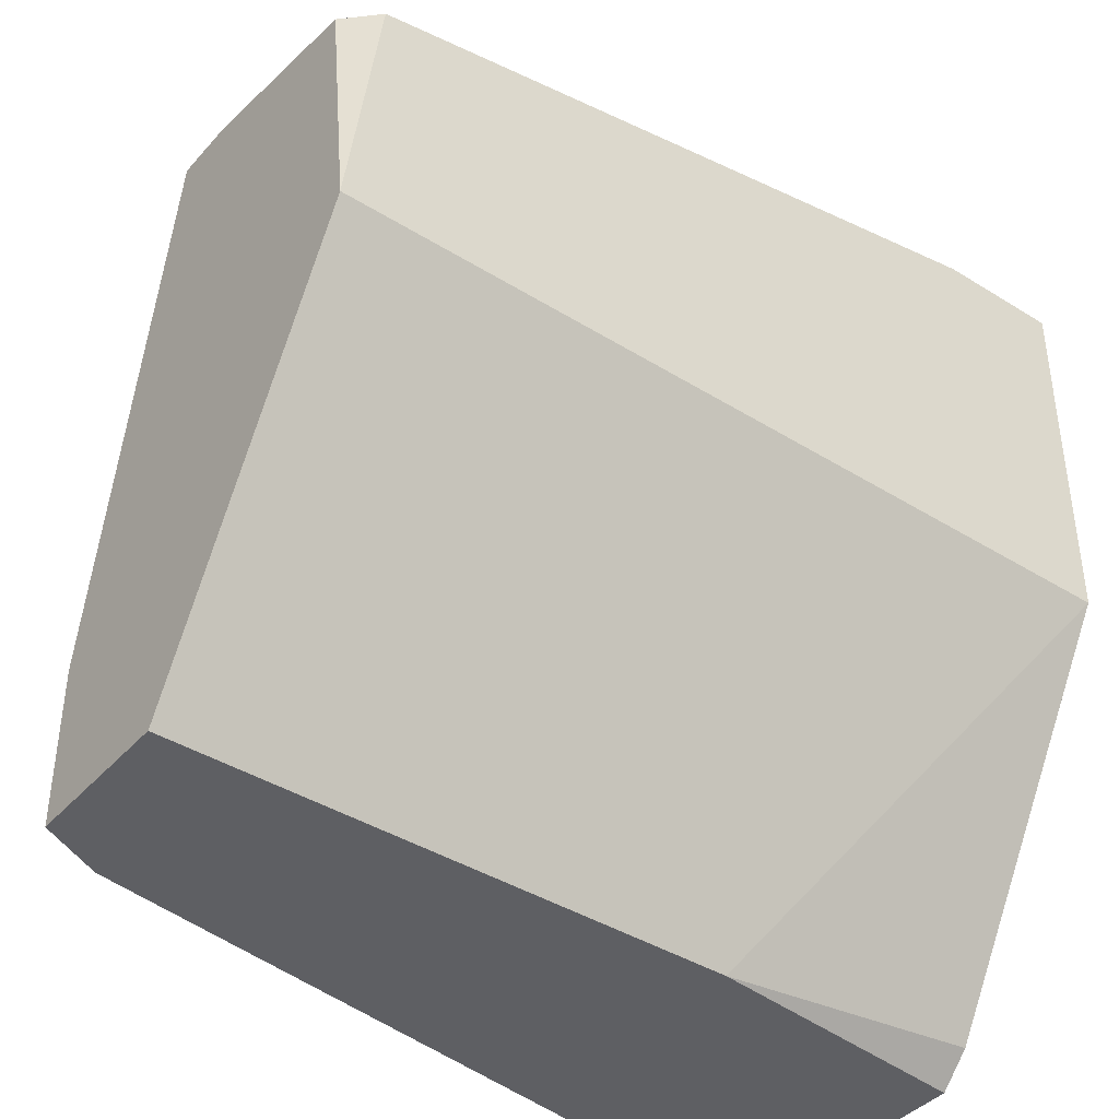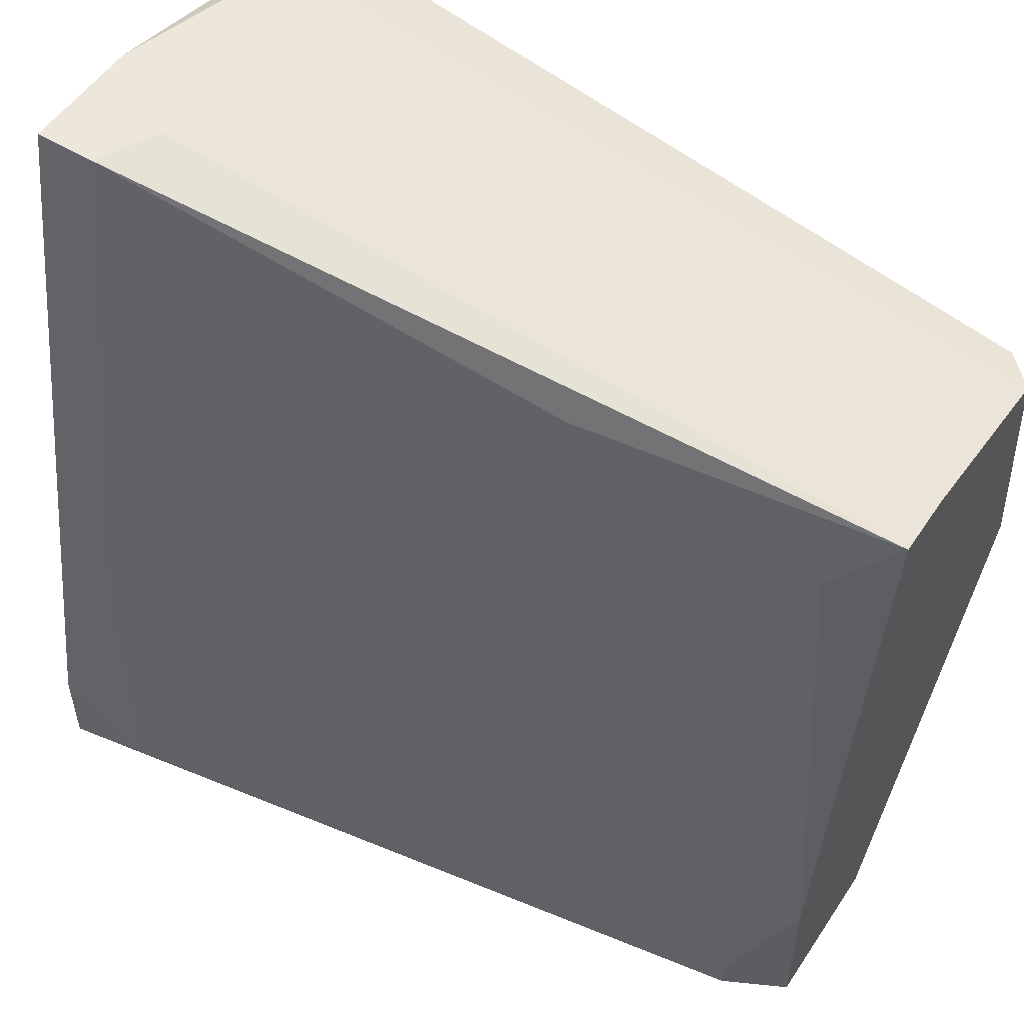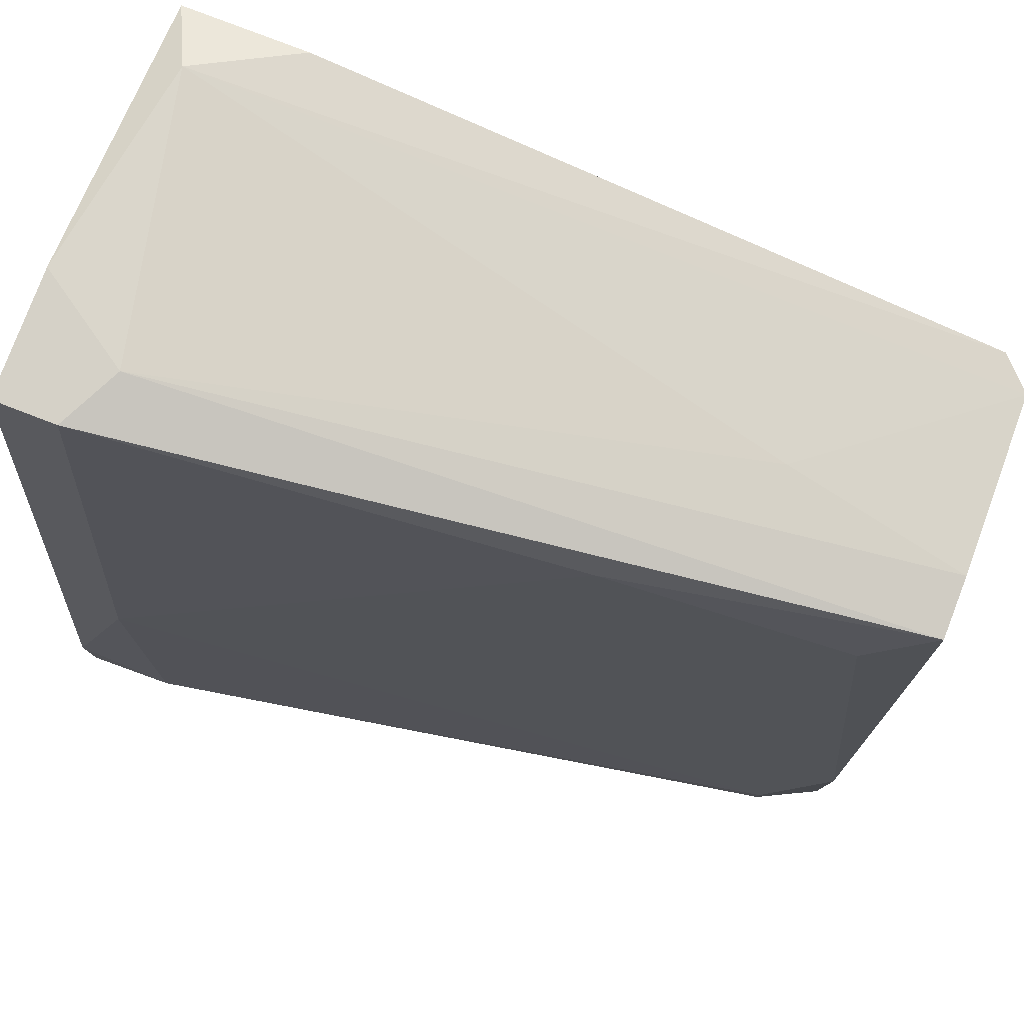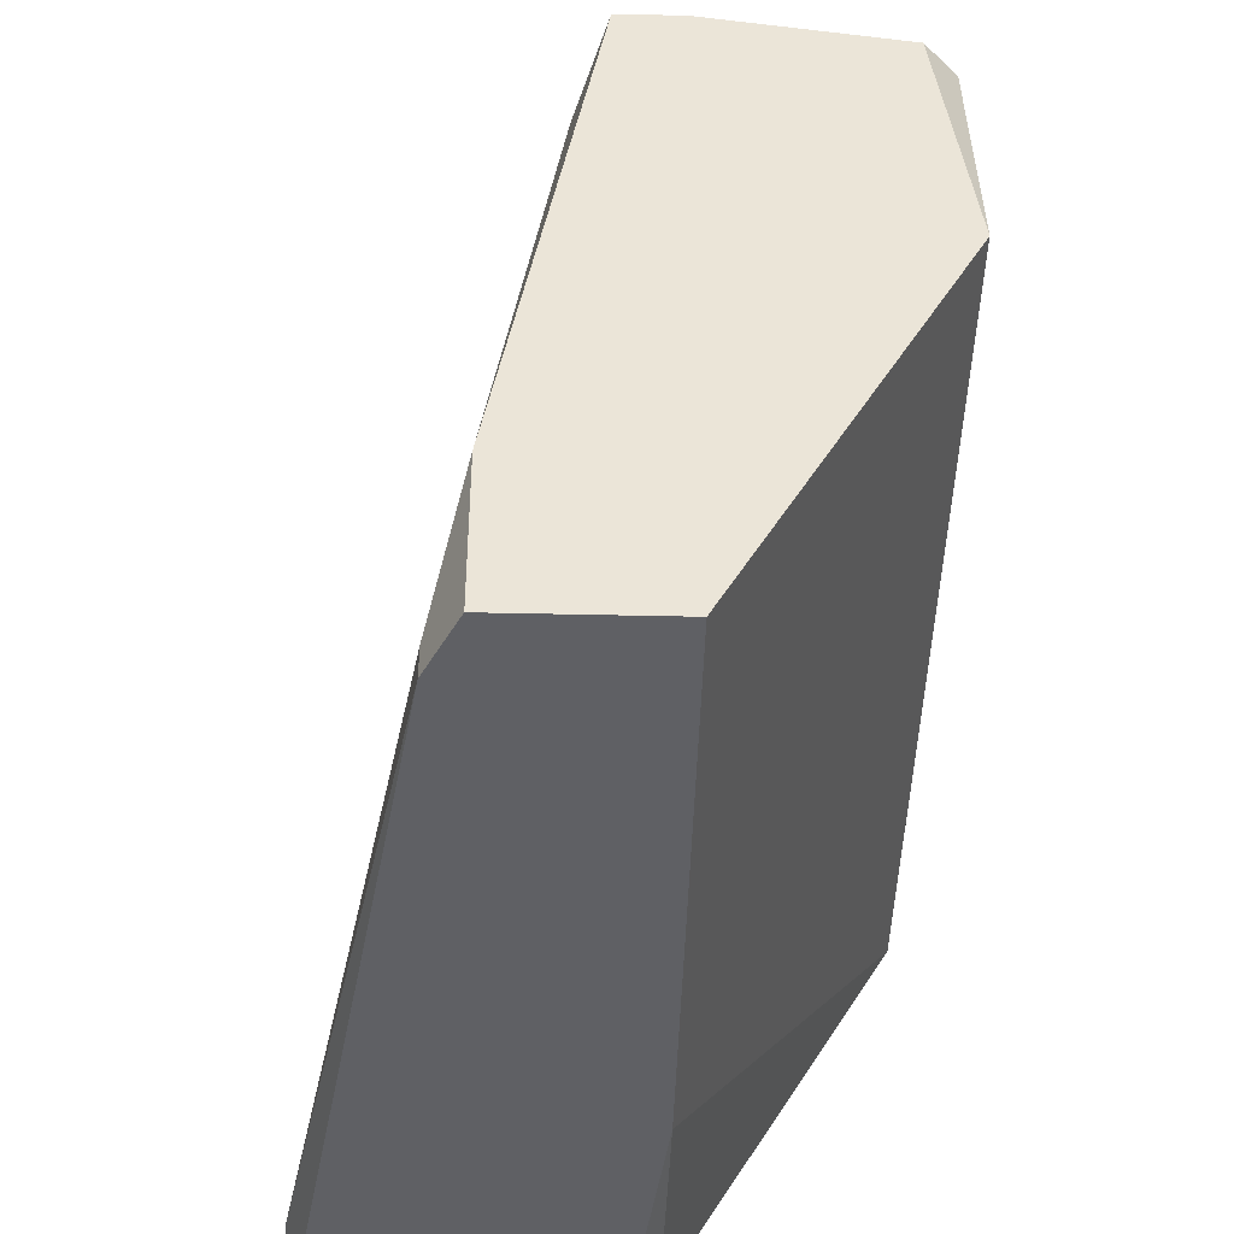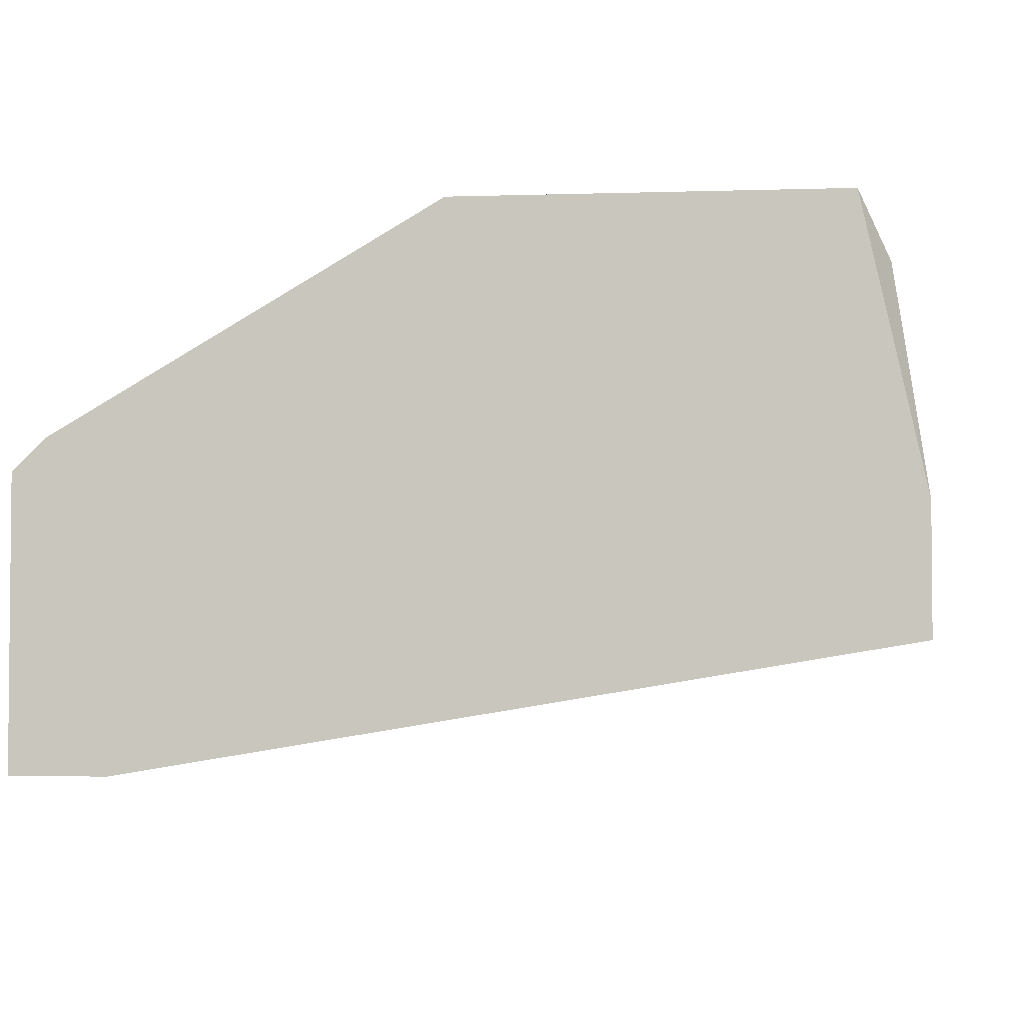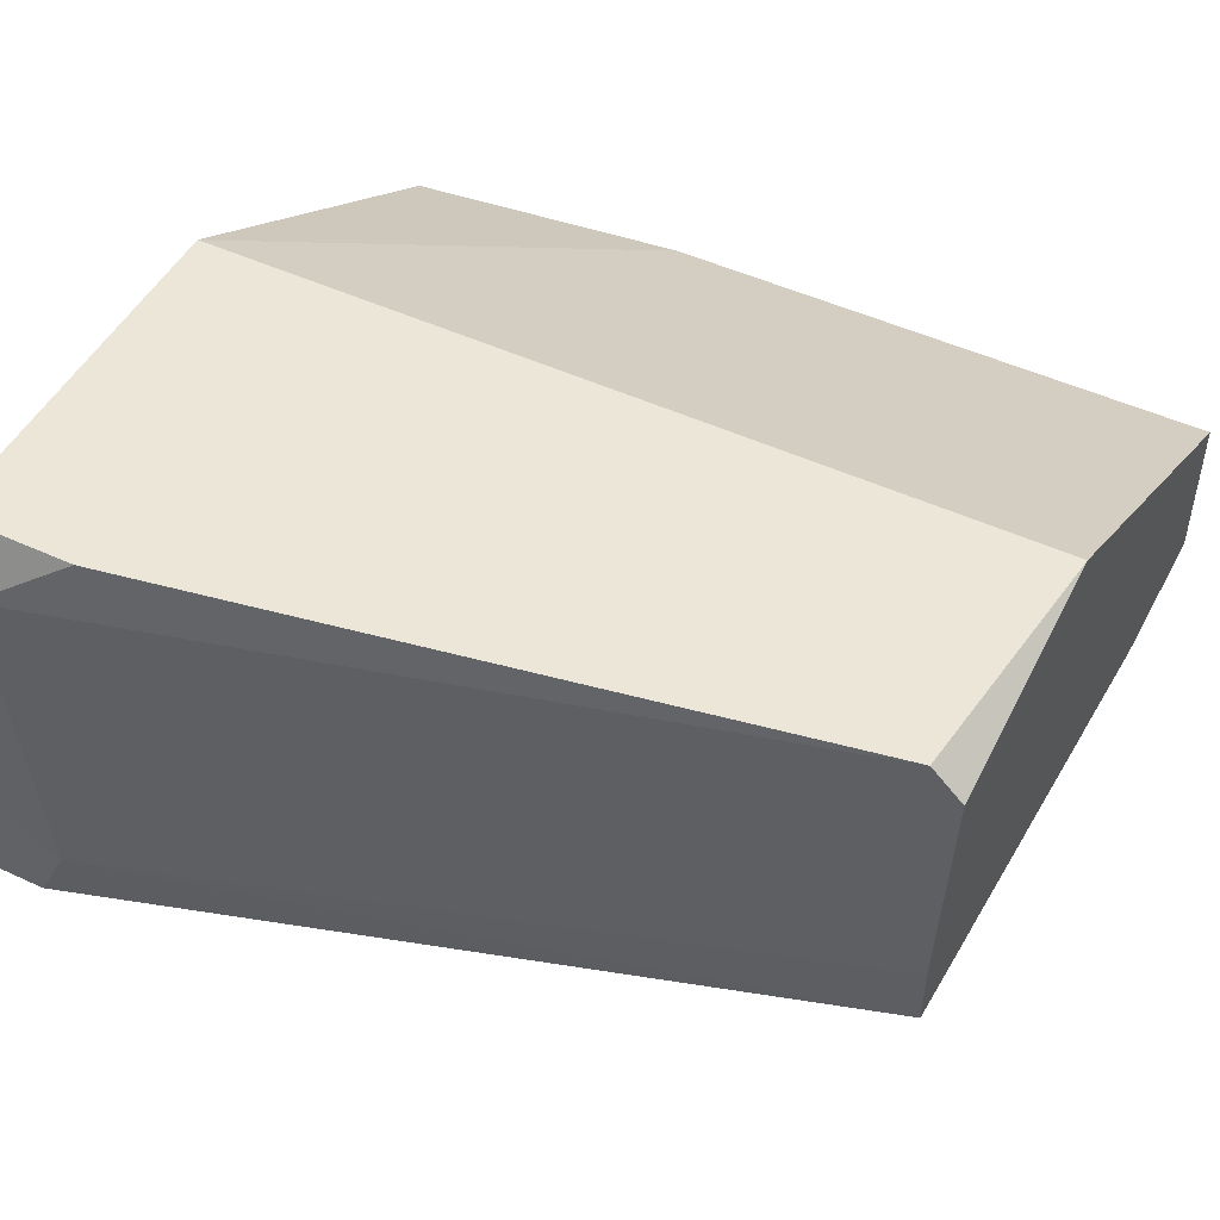
<metadata>
{"format":"obj","ext":"obj","renderer":"f3d","projection":"perspective","resolution":1024,"background":"white","views":[{"elev":-40.8,"azim":142.7,"up":"+Z"},{"elev":52.9,"azim":32.9,"up":"+Z"},{"elev":79.6,"azim":21.0,"up":"+Z"},{"elev":-45.1,"azim":88.5,"up":"+Z"},{"elev":-3.3,"azim":-83.7,"up":"+Y"},{"elev":48.9,"azim":27.2,"up":"+Y"}]}
</metadata>
<code>
v 0.009196 -0.01015 0.05073
v -0.004909 -0.002217 0.05337
v -0.003145 -0.01015 0.05425
v -0.003145 -0.01545 0.03134
v -0.005792 -0.008389 0.05425
v -0.005792 -0.000453 0.04192
v -0.005792 -0.000453 0.05249
v -0.005792 -0.006627 0.03134
v -0.005792 -0.00751 0.03045
v -0.005792 -0.01192 0.05425
v -0.005792 -0.01545 0.0331
v -0.005792 -0.01545 0.03045
v 0.01272 -0.005745 0.05073
v -0.004028 -0.01456 0.03839
v -0.004028 -0.01192 0.05425
v -0.002264 -0.000453 0.05249
v 0.01625 -0.009271 0.04809
v 0.01625 -0.01192 0.03134
v 0.01625 -0.01192 0.03045
v 0.01801 -0.008389 0.04985
v 0.01801 -0.000453 0.04192
v 0.01801 -0.006627 0.04985
v 0.01801 -0.006627 0.03045
v 0.01801 -0.01103 0.03045
v 0.01801 -0.01103 0.03486
v 0.01801 -0.001335 0.04897
v 0.01713 -0.000453 0.04897
v 0.002145 -0.006627 0.03045
f 3 2 5
f 12 11 6
f 6 11 10
f 6 10 7
f 27 6 7
f 12 6 9
f 23 12 9
f 25 23 20
f 23 6 21
f 6 27 21
f 20 23 21
f 12 23 19
f 6 23 28
f 23 9 28
f 11 12 4
f 12 19 4
f 20 15 1
f 10 15 3
f 15 20 3
f 13 2 3
f 10 11 14
f 15 10 14
f 11 4 14
f 1 15 14
f 21 27 26
f 20 21 26
f 2 13 26
f 27 2 26
f 23 25 24
f 19 23 24
f 25 19 24
f 9 6 8
f 6 28 8
f 28 9 8
f 25 20 17
f 20 1 17
f 14 25 17
f 1 14 17
f 27 7 16
f 2 27 16
f 7 2 16
f 13 3 22
f 3 20 22
f 26 13 22
f 20 26 22
f 19 25 18
f 4 19 18
f 14 4 18
f 25 14 18
f 7 10 5
f 2 7 5
f 10 3 5

</code>
